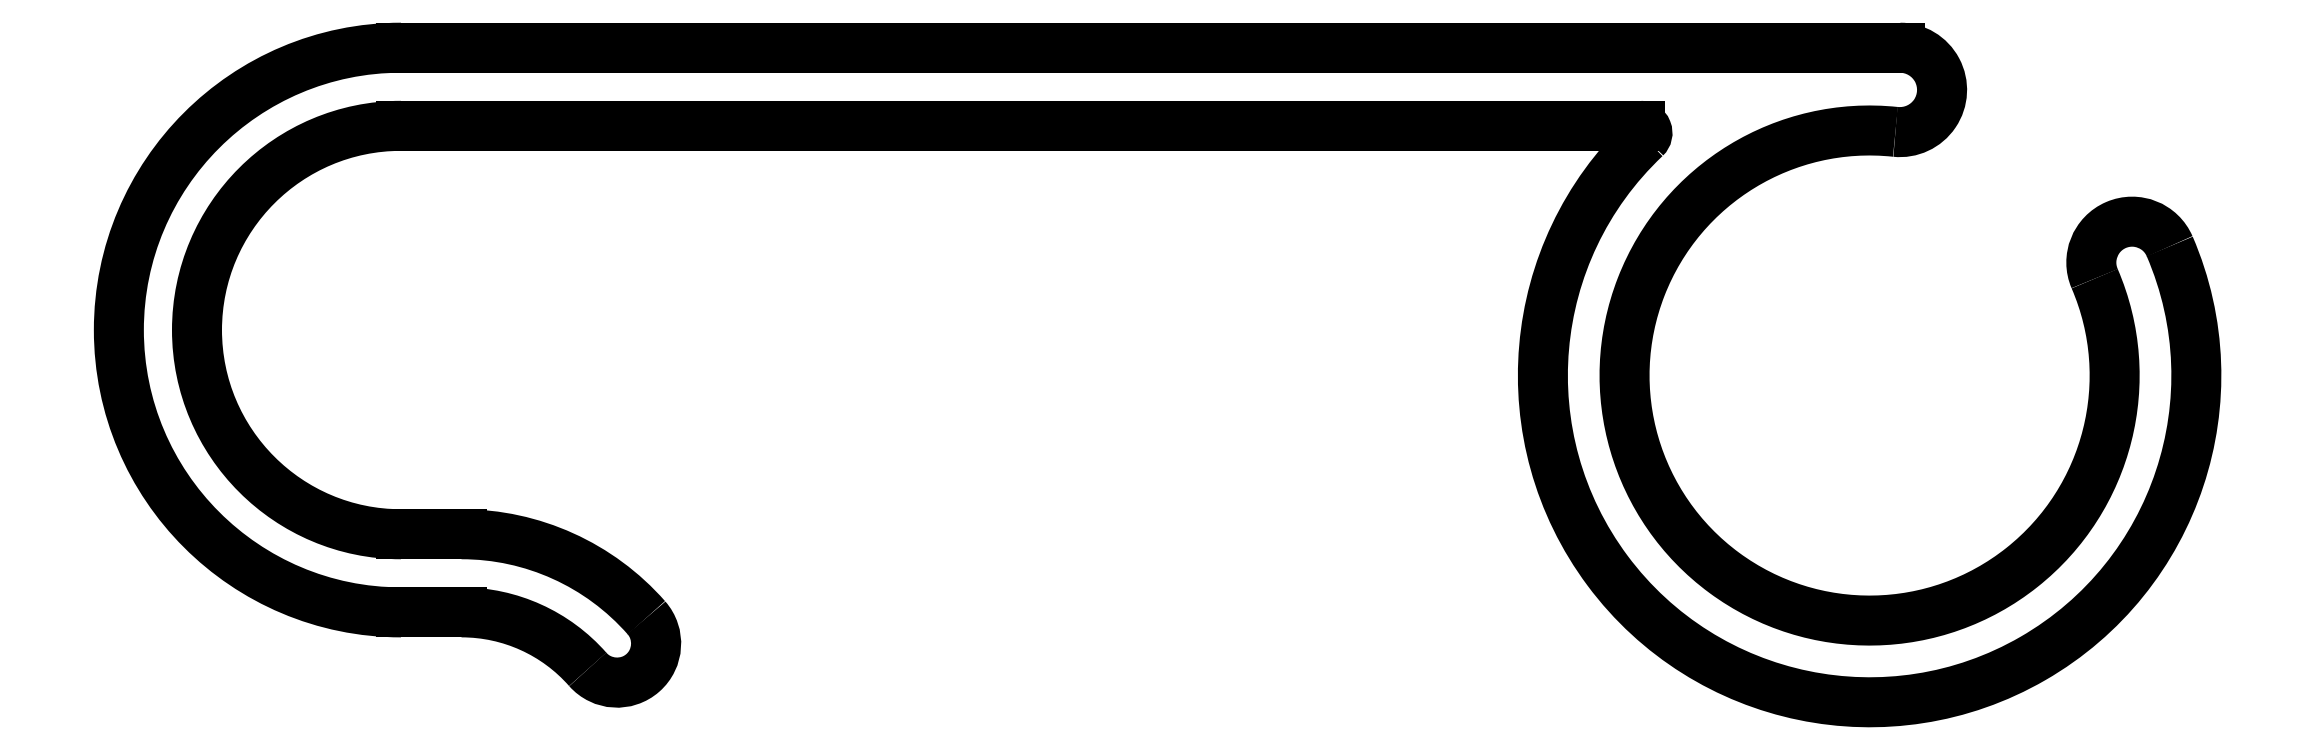
<metadata>
{"format":"dxf","ext":"dxf","renderer":"ezdxf+matplotlib","layout":"modelspace","background":"white","min_lineweight":24,"dpi":150}
</metadata>
<code>
0
SECTION
2
ENTITIES
0
ARC
8
0
10
1006
20
630.8
30
0
40
0.2
50
313.4
51
90
0
ARC
8
0
10
1012
20
623.9
30
0
40
9.2
50
133.4
51
23.29
0
LINE
8
0
10
1006
20
631
30
0
11
970.9
21
631
31
0
0
ARC
8
0
10
1020
20
627.1
30
0
40
1.15
50
23.29
51
203.3
0
ARC
8
0
10
970.9
20
625.2
30
0
40
5.75
50
90
51
270
0
ARC
8
0
10
1012
20
623.9
30
0
40
6.9
50
83.95
51
23.29
0
LINE
8
0
10
972.7
20
619.5
30
0
11
970.9
21
619.5
31
0
0
ARC
8
0
10
1013
20
632
30
0
40
1.188
50
263.9
51
90
0
ARC
8
0
10
972.7
20
612.5
30
0
40
6.925
50
41.33
51
90
0
LINE
8
0
10
1013
20
633.2
30
0
11
970.9
21
633.2
31
0
0
ARC
8
0
10
977
20
616.4
30
0
40
1.1
50
221.3
51
41.33
0
ARC
8
0
10
970.9
20
625.2
30
0
40
7.95
50
90
51
270
0
ARC
8
0
10
972.7
20
612.5
30
0
40
4.725
50
41.33
51
90
0
LINE
8
0
10
972.7
20
617.3
30
0
11
970.9
21
617.3
31
0
0
ENDSEC
0
EOF

</code>
